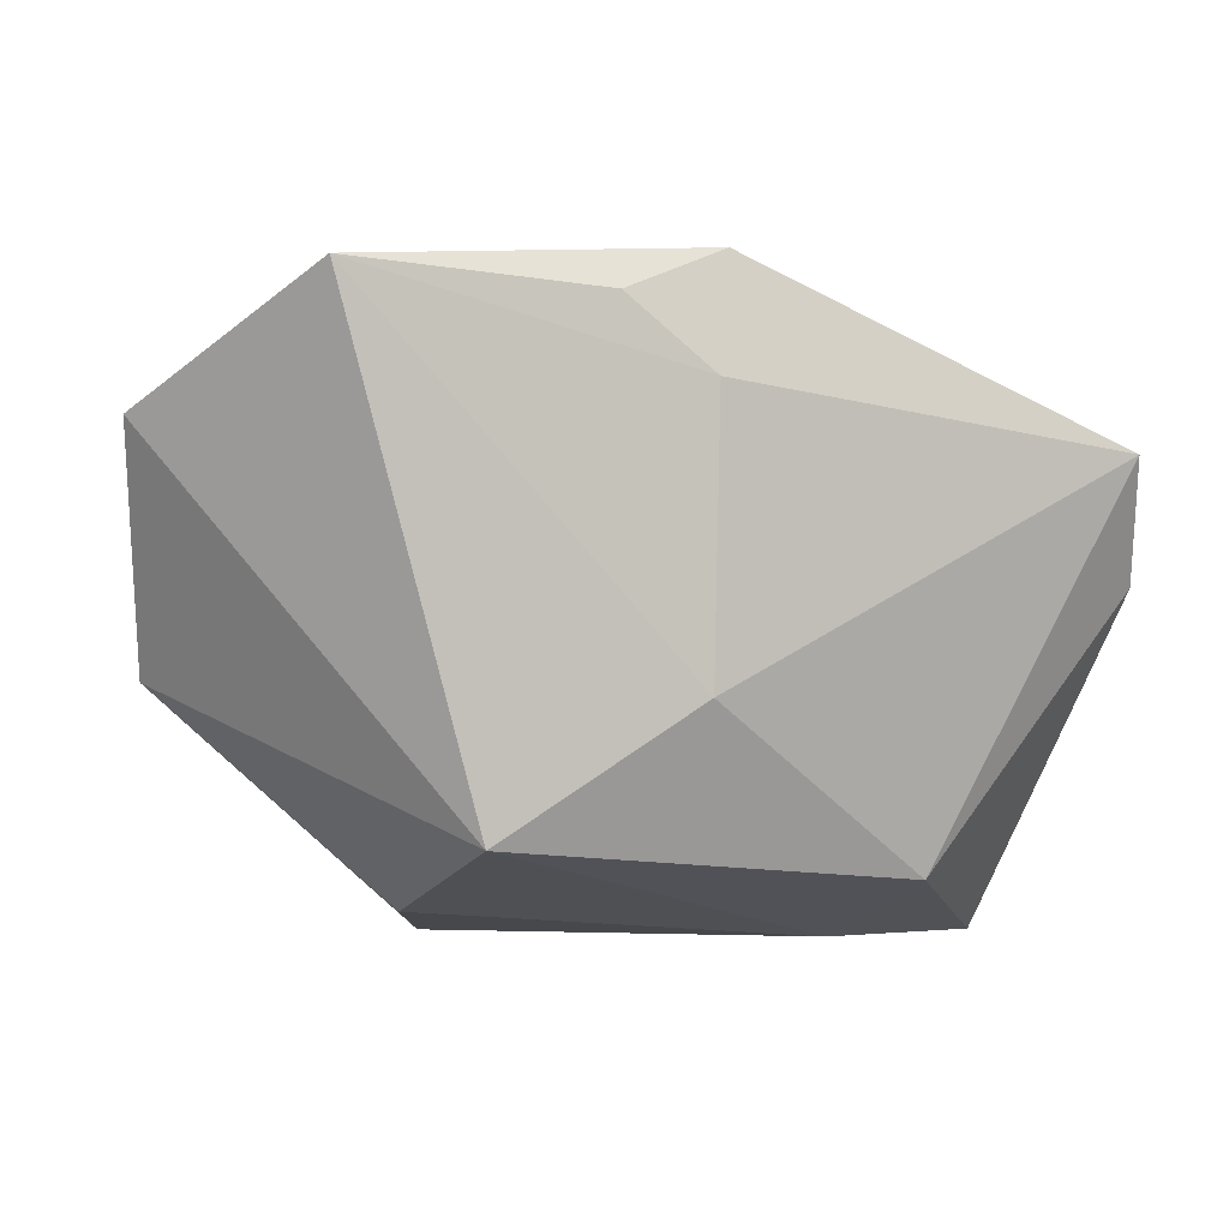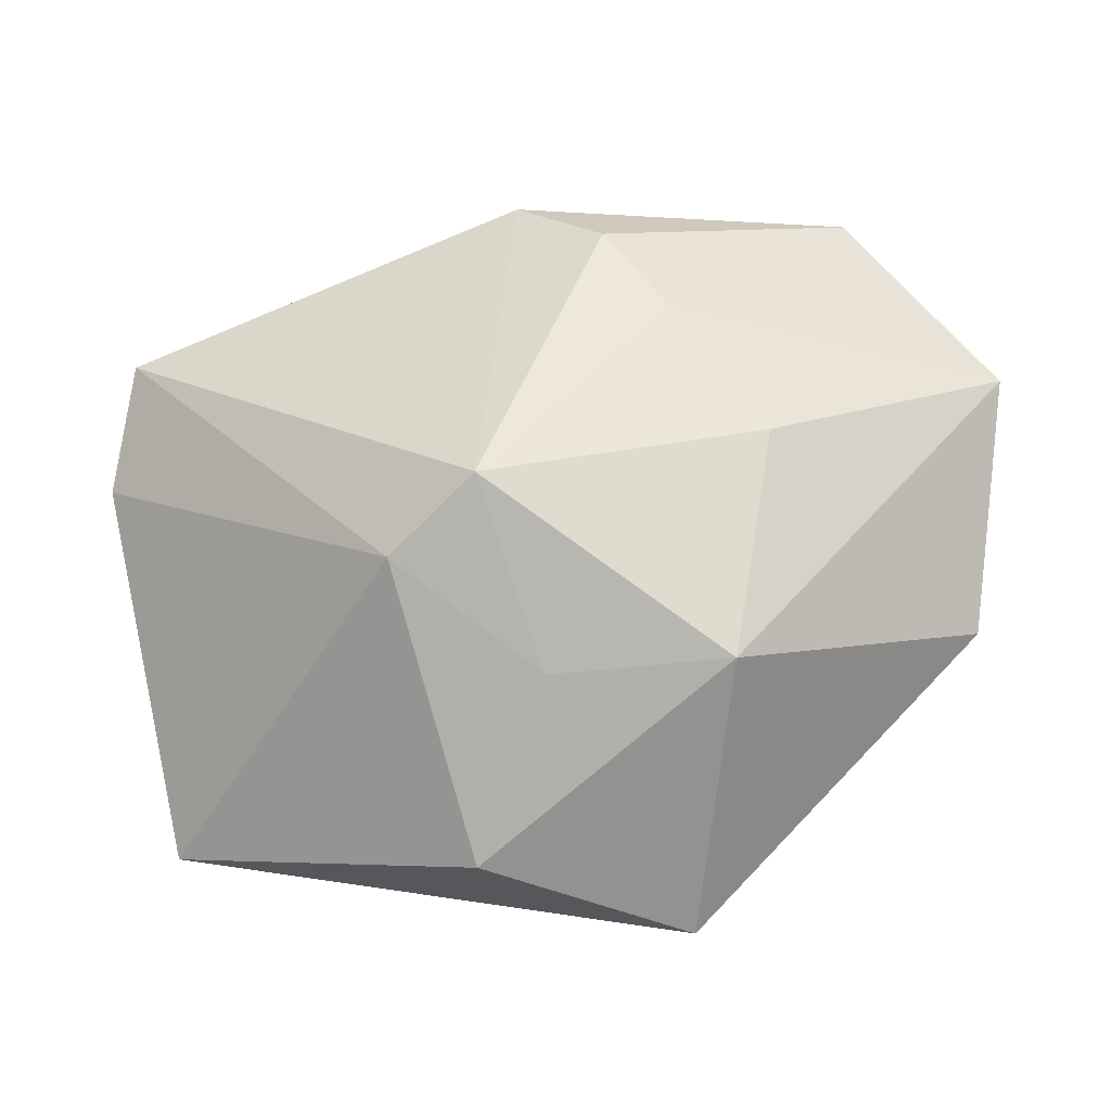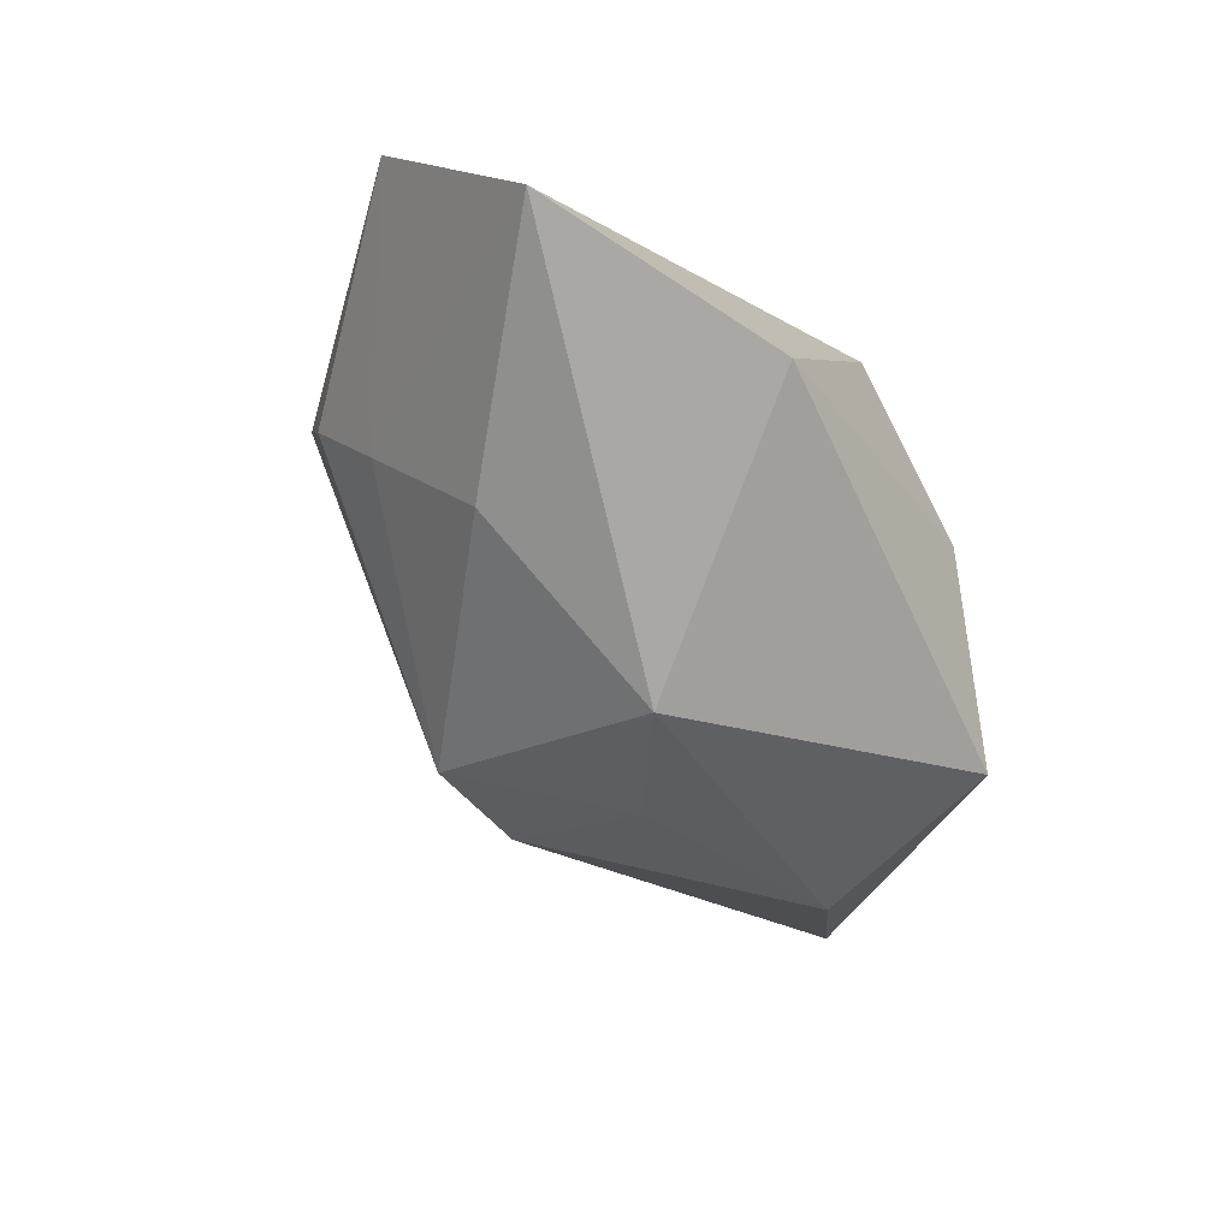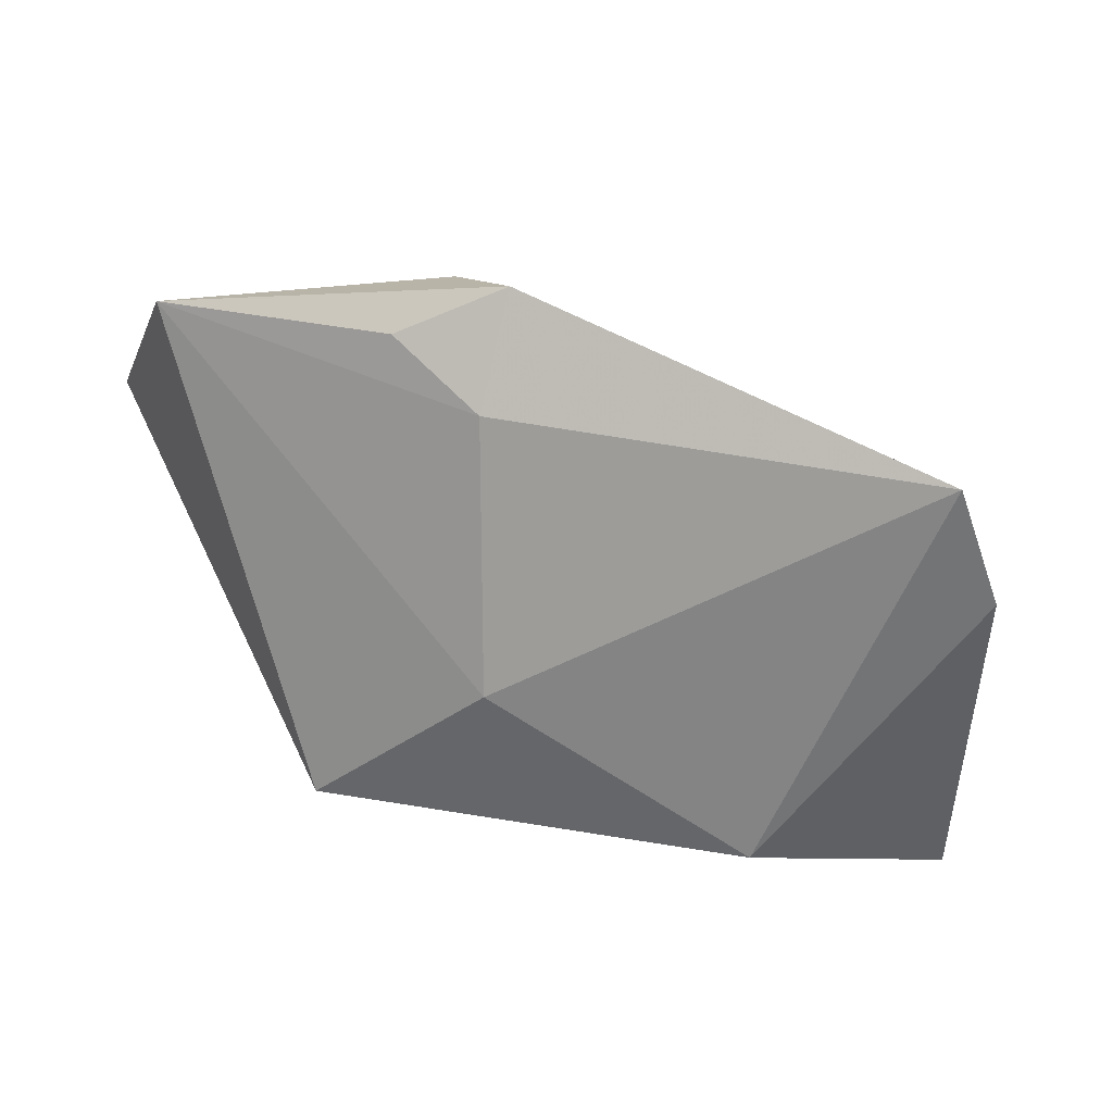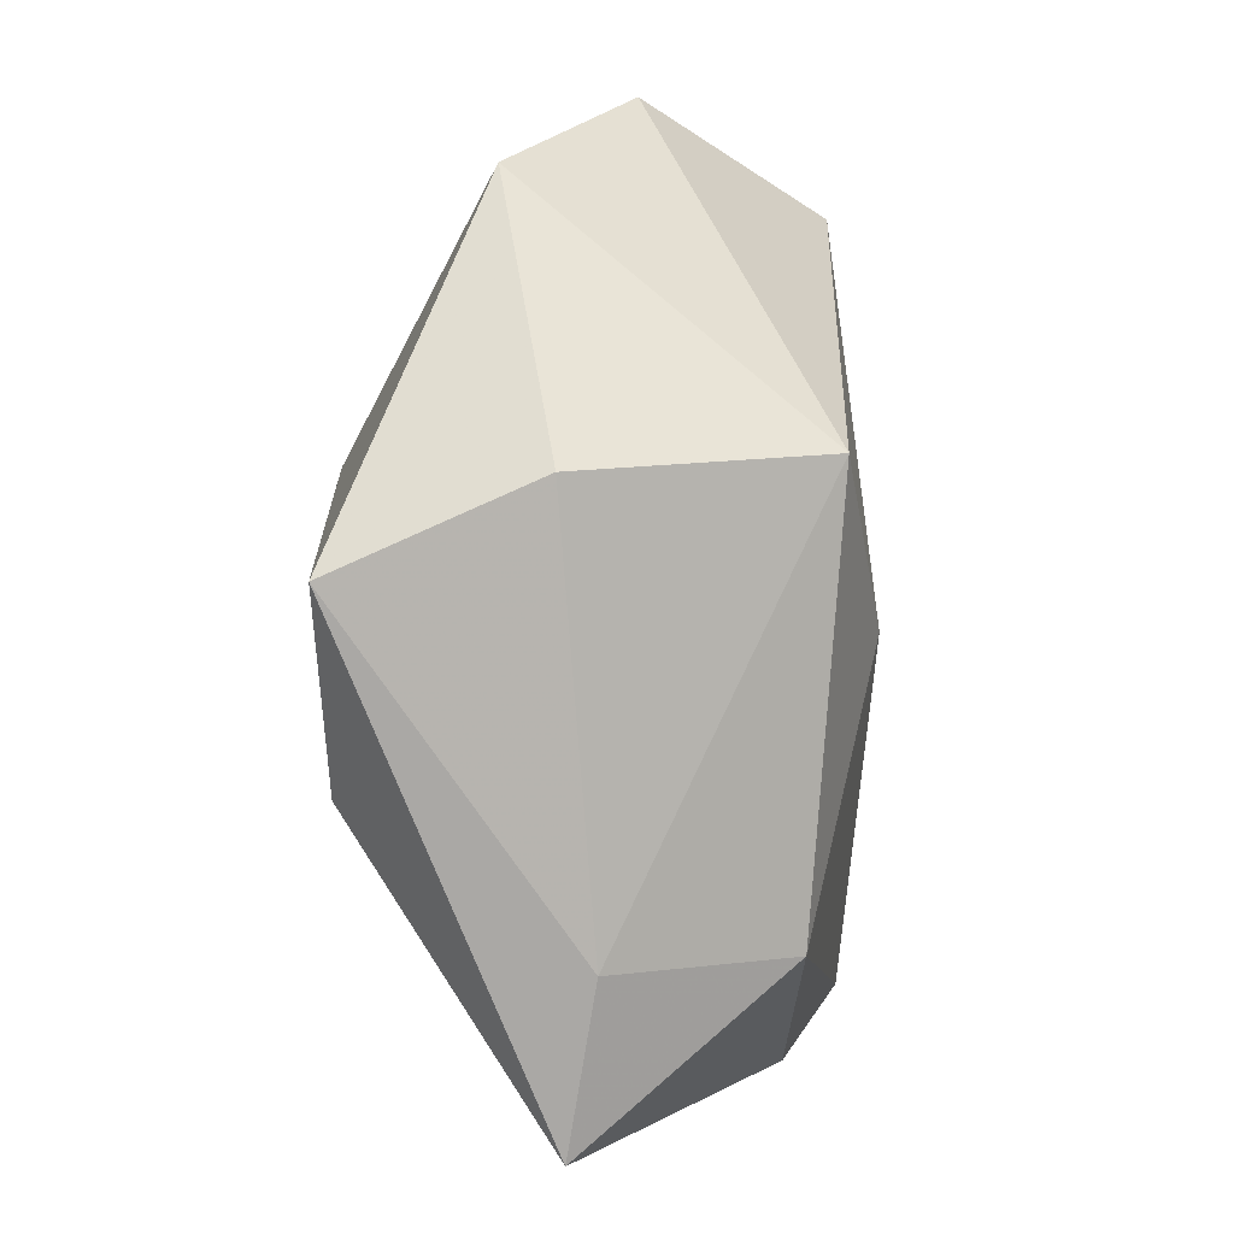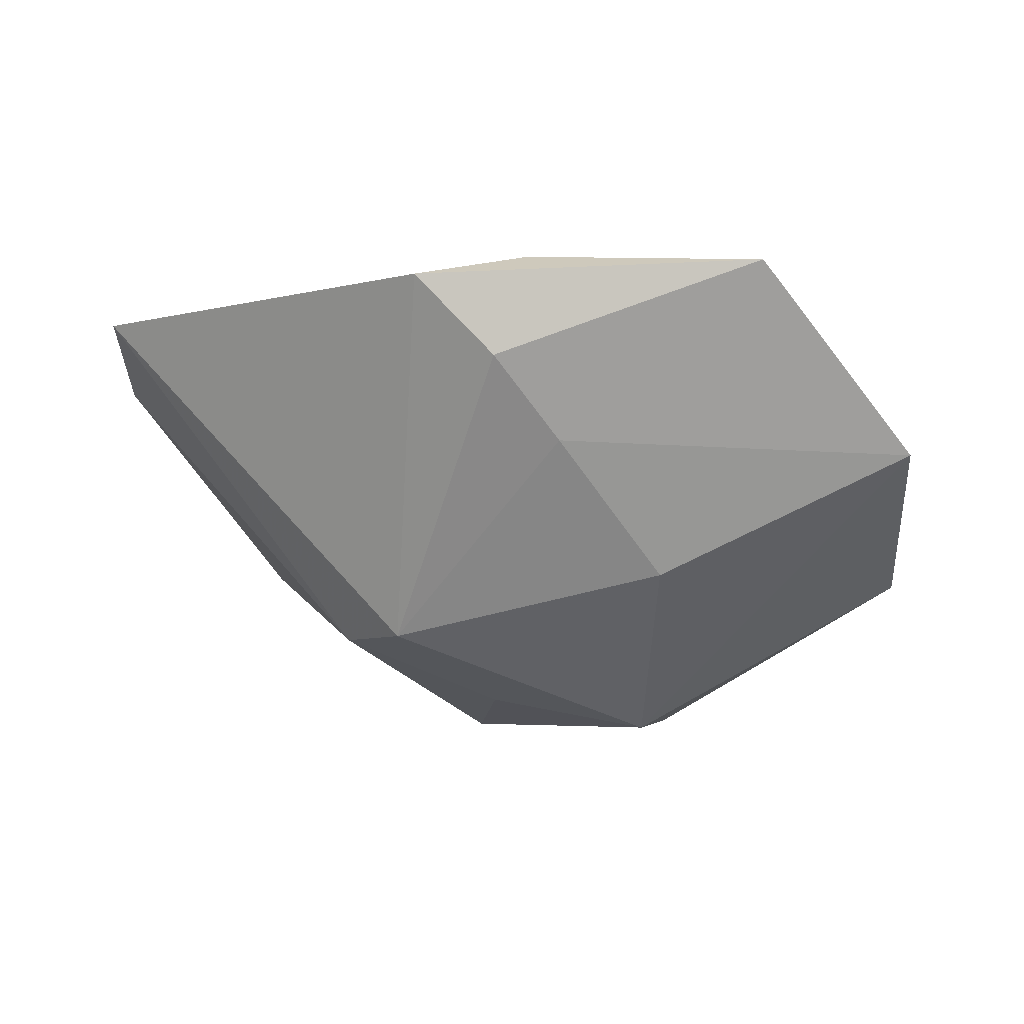
<metadata>
{"format":"obj","ext":"obj","renderer":"f3d","projection":"perspective","resolution":1024,"background":"white","views":[{"elev":-2.2,"azim":-20.9,"up":"+Y"},{"elev":23.3,"azim":175.1,"up":"+Y"},{"elev":-42.8,"azim":-100.9,"up":"+Z"},{"elev":14.5,"azim":16.9,"up":"+Y"},{"elev":-75.1,"azim":-88.3,"up":"+Y"},{"elev":-5.0,"azim":-165.3,"up":"+Z"}]}
</metadata>
<code>
v 0.002504 -0.0003853 -0.01875
v -0.03622 0.01491 0.0009054
v 0.002038 0.02624 0.01546
v -0.01572 0.01483 -0.008435
v -0.006409 0.02265 0.01711
v -0.004472 0.02583 0.008655
v 0.0002876 -0.004249 0.01682
v 0.01934 -0.01718 0.01052
v 0.01398 0.007327 -0.01343
v -0.01149 0.001638 -0.02119
v 0.0004336 0.01714 0.01768
v -0.009051 -0.02232 -0.02091
v 0.03456 0.01339 0.01492
v 0.01823 -0.02232 -0.003534
v 0.007938 -0.01533 -0.02119
v -0.008874 0.02187 0.002146
v 0.03187 -0.02232 -0.006155
v -0.02576 0.02403 0.01558
v -0.01507 -0.0196 -0.005175
v 0.007278 0.01396 -0.01328
v 0.03679 0.004008 0.01
v -0.01466 -0.01427 0.01388
v -0.03321 -0.003106 -0.008806
f 18 2 22
f 22 7 18
f 22 2 23
f 13 20 3
f 12 17 14
f 15 17 12
f 21 17 9
f 9 13 21
f 20 13 9
f 17 15 9
f 8 7 22
f 22 14 8
f 8 14 17
f 8 17 21
f 21 13 8
f 8 13 7
f 3 18 5
f 2 18 16
f 19 23 12
f 22 23 19
f 12 14 19
f 19 14 22
f 10 23 2
f 12 23 10
f 10 15 12
f 7 13 11
f 11 18 7
f 11 5 18
f 11 13 3
f 3 5 11
f 2 16 4
f 4 16 20
f 4 10 2
f 20 10 4
f 6 18 3
f 6 16 18
f 3 20 6
f 20 16 6
f 1 10 20
f 15 10 1
f 20 9 1
f 1 9 15

</code>
